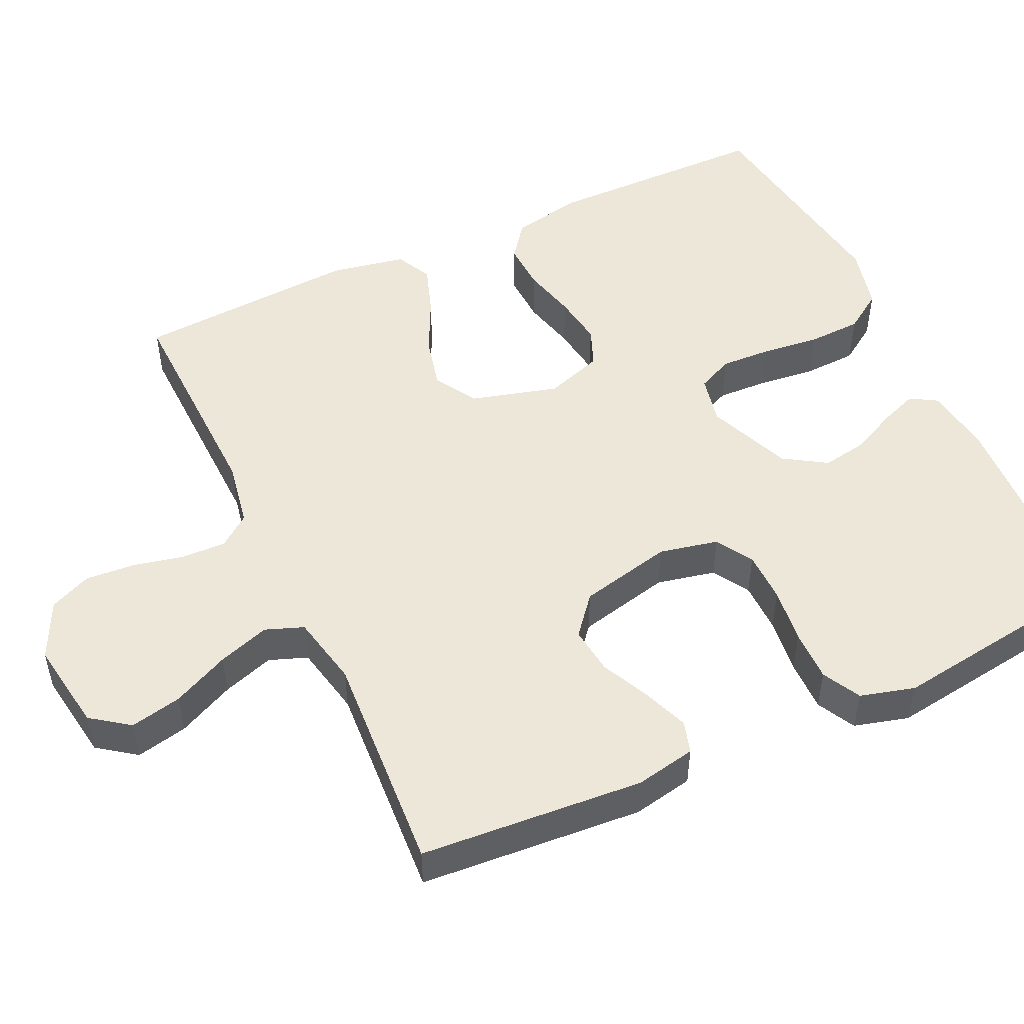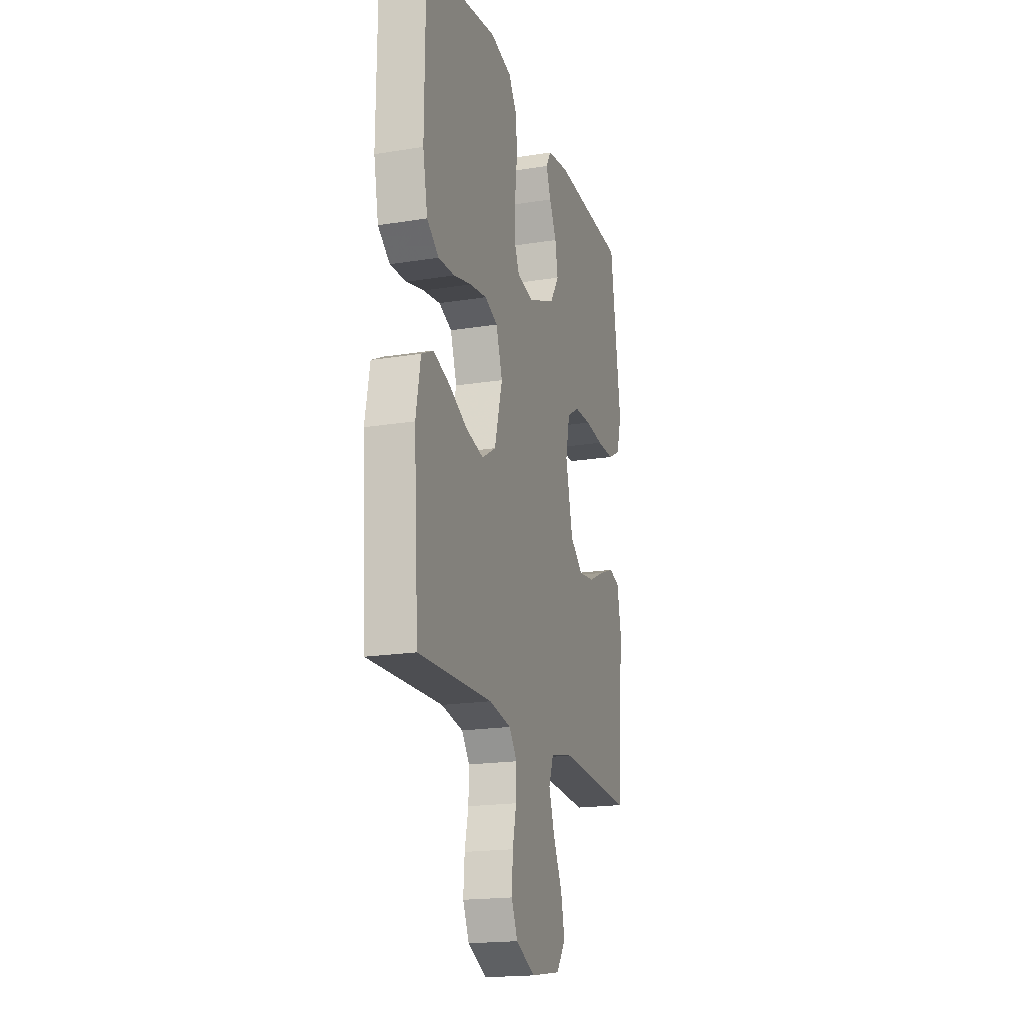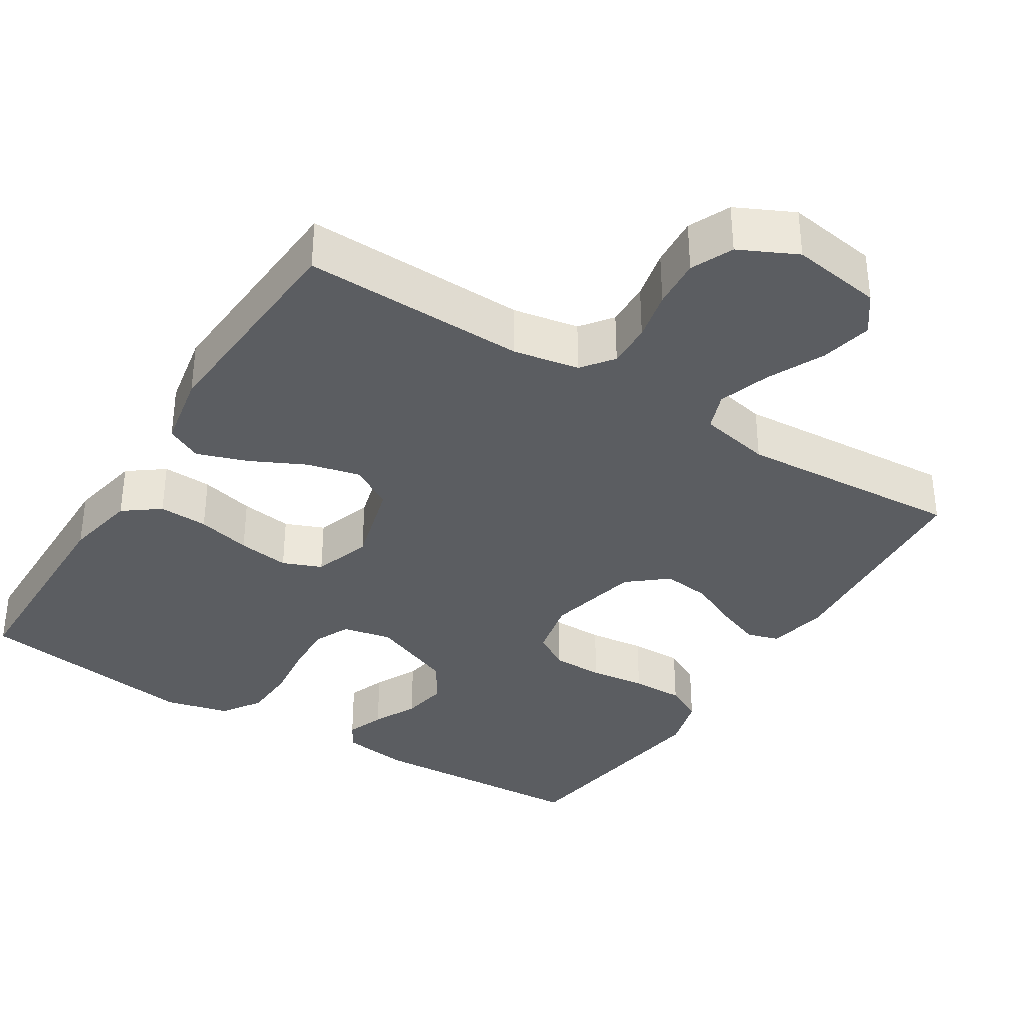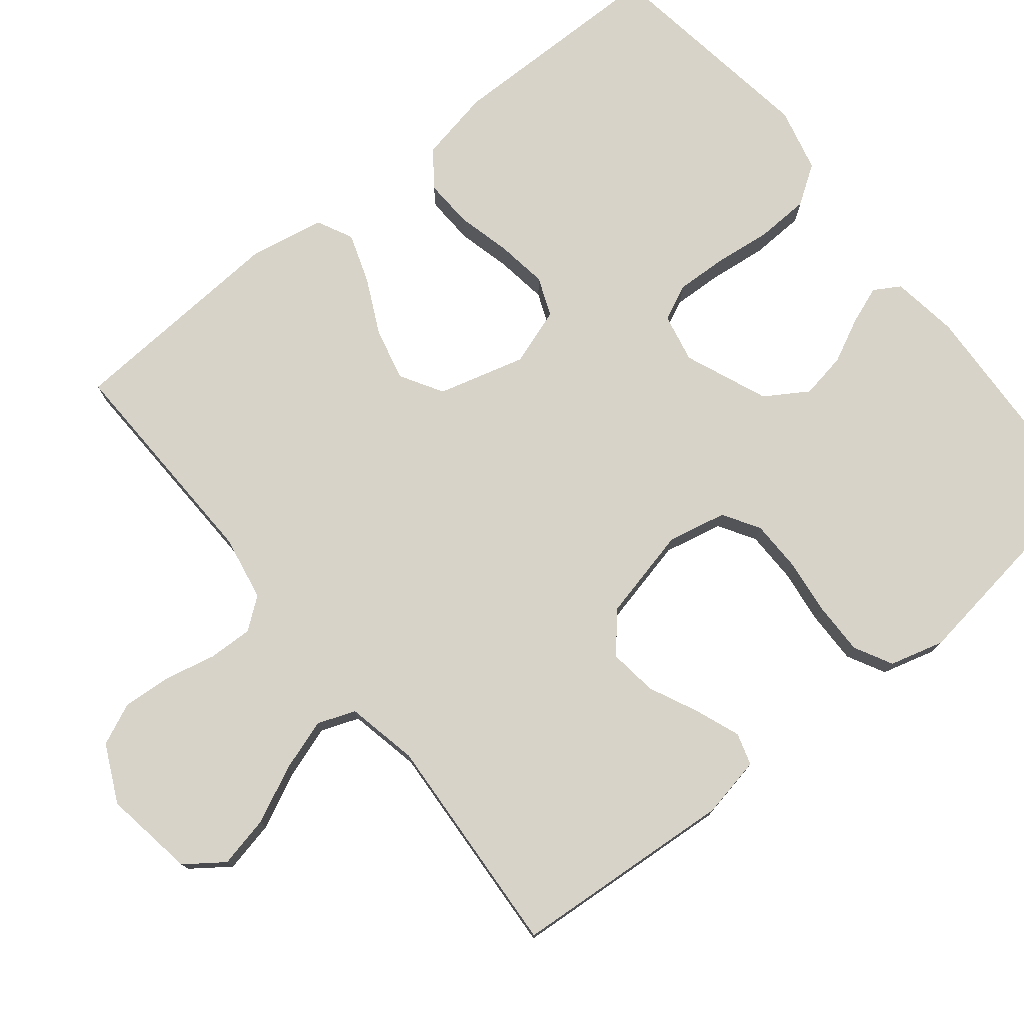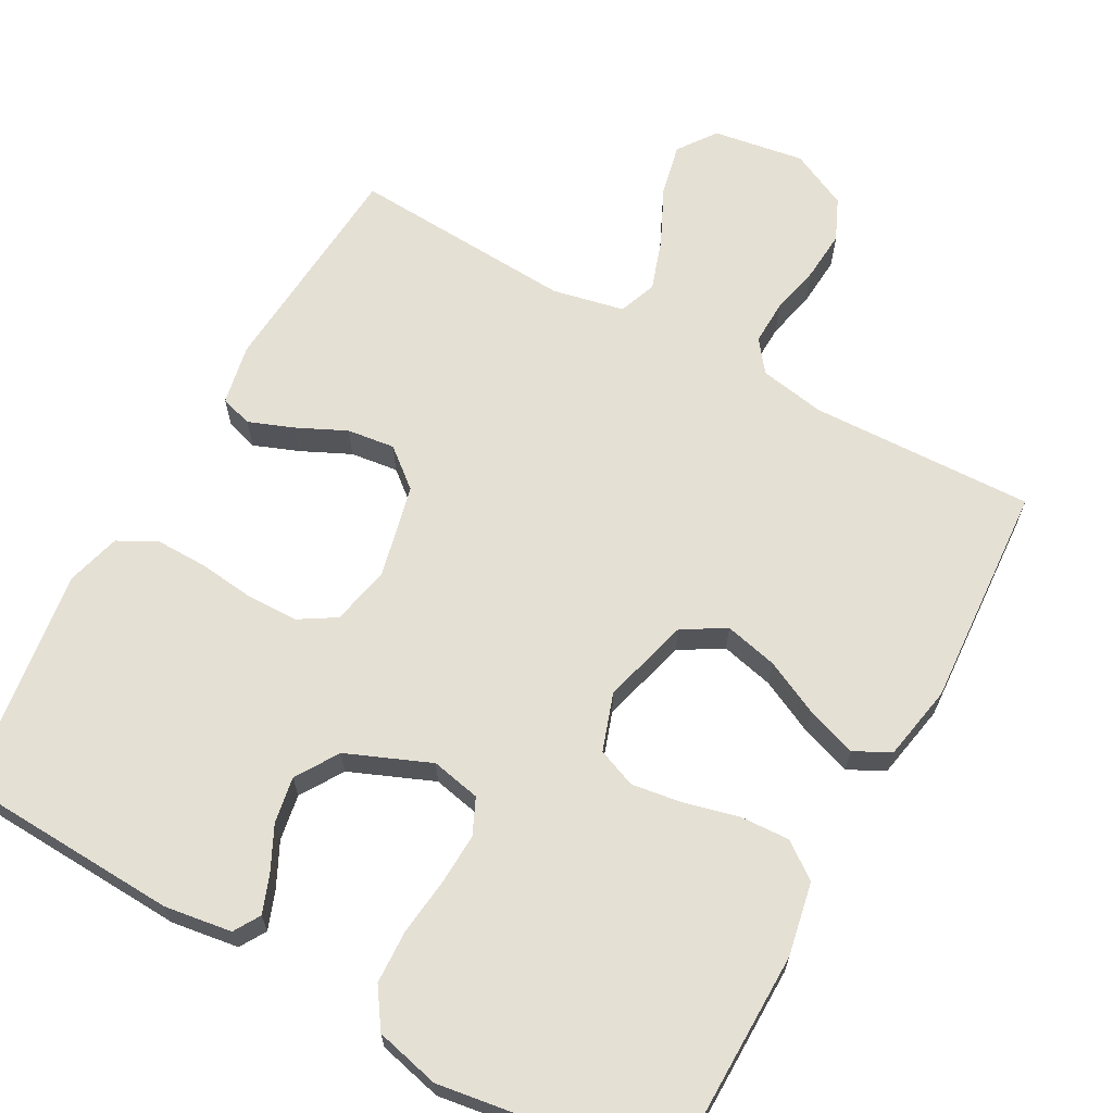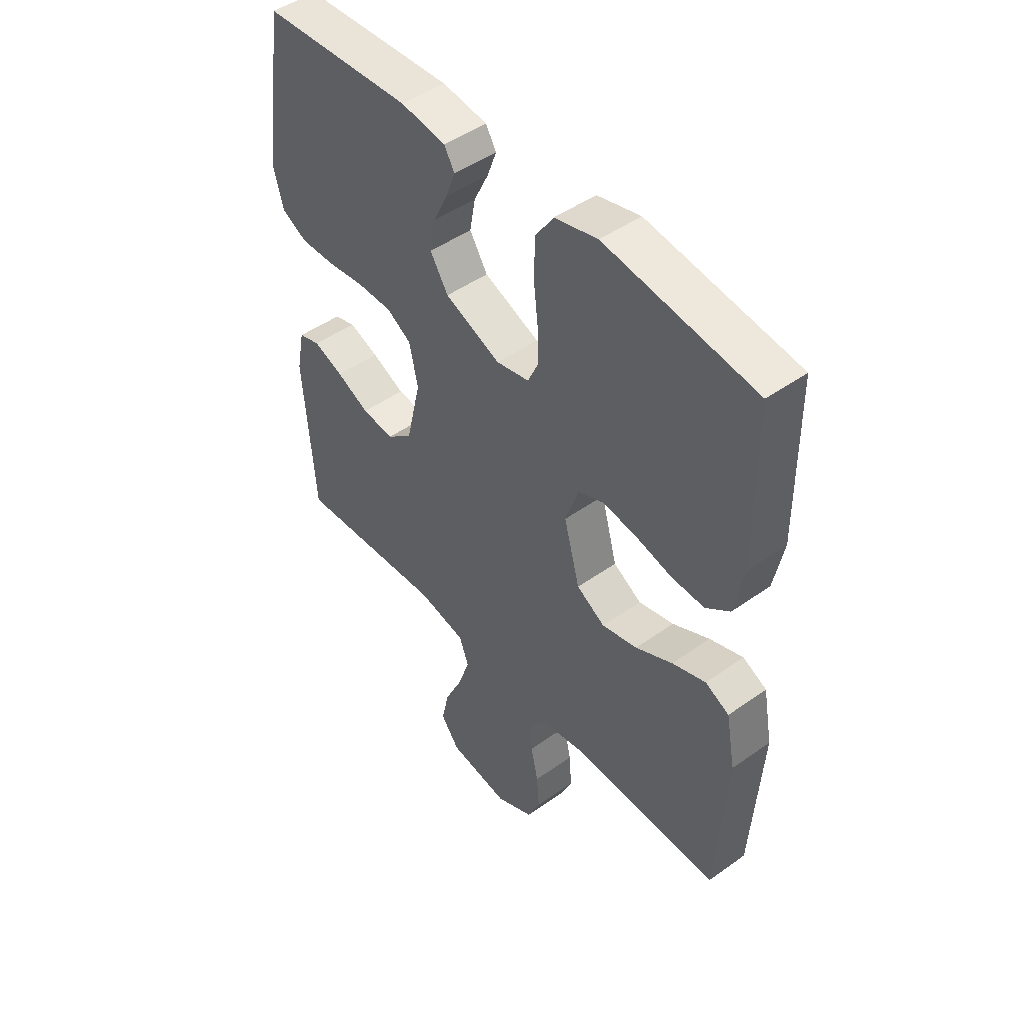
<metadata>
{"format":"obj","ext":"obj","renderer":"f3d","projection":"perspective","resolution":1024,"background":"white","views":[{"elev":50.2,"azim":-115.0,"up":"+Y"},{"elev":-18.8,"azim":107.2,"up":"+Z"},{"elev":-35.5,"azim":148.0,"up":"+Y"},{"elev":76.4,"azim":-128.8,"up":"+Y"},{"elev":65.7,"azim":28.8,"up":"+Y"},{"elev":47.1,"azim":51.1,"up":"+Z"}]}
</metadata>
<code>
v -0.5 0.07 -0.5
v -0.522 0.07 -0.2
v -0.506 0.07 -0.119
v -0.463 0.07 -0.106
v -0.403 0.07 -0.129
v -0.337 0.07 -0.16
v -0.273 0.07 -0.168
v -0.221 0.07 -0.125
v -0.192 0.07 0
v -0.209 0.07 0.079
v -0.258 0.07 0.109
v -0.327 0.07 0.11
v -0.402 0.07 0.101
v -0.472 0.07 0.1
v -0.523 0.07 0.127
v -0.543 0.07 0.2
v -0.5 0.07 0.5
v -0.2 0.07 0.515
v -0.11 0.07 0.502
v -0.089 0.07 0.467
v -0.108 0.07 0.416
v -0.137 0.07 0.357
v -0.148 0.07 0.295
v -0.112 0.07 0.238
v 0 0.07 0.192
v 0.066 0.07 0.206
v 0.088 0.07 0.254
v 0.085 0.07 0.322
v 0.076 0.07 0.399
v 0.079 0.07 0.471
v 0.114 0.07 0.523
v 0.2 0.07 0.544
v 0.5 0.07 0.5
v 0.503 0.07 0.2
v 0.484 0.07 0.103
v 0.436 0.07 0.067
v 0.37 0.07 0.07
v 0.298 0.07 0.088
v 0.229 0.07 0.098
v 0.177 0.07 0.077
v 0.151 0.07 0
v 0.183 0.07 -0.117
v 0.24 0.07 -0.151
v 0.311 0.07 -0.134
v 0.385 0.07 -0.098
v 0.452 0.07 -0.075
v 0.5 0.07 -0.099
v 0.519 0.07 -0.2
v 0.5 0.07 -0.5
v 0.2 0.07 -0.491
v 0.112 0.07 -0.507
v 0.08 0.07 -0.549
v 0.082 0.07 -0.609
v 0.097 0.07 -0.676
v 0.102 0.07 -0.743
v 0.077 0.07 -0.799
v 0 0.07 -0.836
v -0.122 0.07 -0.817
v -0.159 0.07 -0.766
v -0.144 0.07 -0.697
v -0.108 0.07 -0.621
v -0.085 0.07 -0.552
v -0.104 0.07 -0.501
v -0.2 0.07 -0.481
v -0.5 0 -0.5
v -0.522 0 -0.2
v -0.506 0 -0.119
v -0.463 0 -0.106
v -0.403 0 -0.129
v -0.337 0 -0.16
v -0.273 0 -0.168
v -0.221 0 -0.125
v -0.192 0 0
v -0.209 0 0.079
v -0.258 0 0.109
v -0.327 0 0.11
v -0.402 0 0.101
v -0.472 0 0.1
v -0.523 0 0.127
v -0.543 0 0.2
v -0.5 0 0.5
v -0.2 0 0.515
v -0.11 0 0.502
v -0.089 0 0.467
v -0.108 0 0.416
v -0.137 0 0.357
v -0.148 0 0.295
v -0.112 0 0.238
v 0 0 0.192
v 0.066 0 0.206
v 0.088 0 0.254
v 0.085 0 0.322
v 0.076 0 0.399
v 0.079 0 0.471
v 0.114 0 0.523
v 0.2 0 0.544
v 0.5 0 0.5
v 0.503 0 0.2
v 0.484 0 0.103
v 0.436 0 0.067
v 0.37 0 0.07
v 0.298 0 0.088
v 0.229 0 0.098
v 0.177 0 0.077
v 0.151 0 0
v 0.183 0 -0.117
v 0.24 0 -0.151
v 0.311 0 -0.134
v 0.385 0 -0.098
v 0.452 0 -0.075
v 0.5 0 -0.099
v 0.519 0 -0.2
v 0.5 0 -0.5
v 0.2 0 -0.491
v 0.112 0 -0.507
v 0.08 0 -0.549
v 0.082 0 -0.609
v 0.097 0 -0.676
v 0.102 0 -0.743
v 0.077 0 -0.799
v 0 0 -0.836
v -0.122 0 -0.817
v -0.159 0 -0.766
v -0.144 0 -0.697
v -0.108 0 -0.621
v -0.085 0 -0.552
v -0.104 0 -0.501
v -0.2 0 -0.481
f 59 60 61
f 58 59 61
f 57 58 61
f 56 57 61
f 55 56 61
f 54 55 61
f 53 54 61
f 52 53 61 62
f 51 52 62 63
f 48 49 50
f 47 48 50
f 46 47 50
f 45 46 50
f 44 45 50
f 51 63 64
f 50 51 64
f 44 50 64
f 43 44 64
f 36 37 38
f 35 36 38
f 34 35 38
f 33 34 38
f 32 33 38
f 31 32 38
f 30 31 38
f 29 30 38
f 28 29 38
f 27 28 38 39
f 26 27 39 40
f 20 21 22
f 19 20 22
f 18 19 22
f 17 18 22
f 16 17 22
f 15 16 22
f 14 15 22
f 13 14 22
f 12 13 22
f 11 12 22 23
f 10 11 23 24
f 4 5 6
f 3 4 6
f 2 3 6
f 1 2 6
f 64 1 6
f 64 6 7
f 64 7 8
f 43 64 8
f 42 43 8
f 41 42 8 9
f 41 9 10
f 40 41 10
f 26 40 10
f 25 26 10
f 10 24 25
f 125 124 123
f 125 123 122
f 125 122 121
f 125 121 120
f 125 120 119
f 125 119 118
f 125 118 117
f 126 125 117 116
f 127 126 116 115
f 114 113 112
f 114 112 111
f 114 111 110
f 114 110 109
f 114 109 108
f 128 127 115
f 128 115 114
f 128 114 108
f 128 108 107
f 102 101 100
f 102 100 99
f 102 99 98
f 102 98 97
f 102 97 96
f 102 96 95
f 102 95 94
f 102 94 93
f 102 93 92
f 103 102 92 91
f 104 103 91 90
f 86 85 84
f 86 84 83
f 86 83 82
f 86 82 81
f 86 81 80
f 86 80 79
f 86 79 78
f 86 78 77
f 86 77 76
f 87 86 76 75
f 88 87 75 74
f 70 69 68
f 70 68 67
f 70 67 66
f 70 66 65
f 70 65 128
f 71 70 128
f 72 71 128
f 72 128 107
f 72 107 106
f 73 72 106 105
f 74 73 105
f 74 105 104
f 74 104 90
f 74 90 89
f 89 88 74
f 1 65 66 2
f 2 66 67 3
f 3 67 68 4
f 4 68 69 5
f 5 69 70 6
f 6 70 71 7
f 7 71 72 8
f 8 72 73 9
f 9 73 74 10
f 10 74 75 11
f 11 75 76 12
f 12 76 77 13
f 13 77 78 14
f 14 78 79 15
f 15 79 80 16
f 16 80 81 17
f 17 81 82 18
f 18 82 83 19
f 19 83 84 20
f 20 84 85 21
f 21 85 86 22
f 22 86 87 23
f 23 87 88 24
f 24 88 89 25
f 25 89 90 26
f 26 90 91 27
f 27 91 92 28
f 28 92 93 29
f 29 93 94 30
f 30 94 95 31
f 31 95 96 32
f 32 96 97 33
f 33 97 98 34
f 34 98 99 35
f 35 99 100 36
f 36 100 101 37
f 37 101 102 38
f 38 102 103 39
f 39 103 104 40
f 40 104 105 41
f 41 105 106 42
f 42 106 107 43
f 43 107 108 44
f 44 108 109 45
f 45 109 110 46
f 46 110 111 47
f 47 111 112 48
f 48 112 113 49
f 49 113 114 50
f 50 114 115 51
f 51 115 116 52
f 52 116 117 53
f 53 117 118 54
f 54 118 119 55
f 55 119 120 56
f 56 120 121 57
f 57 121 122 58
f 58 122 123 59
f 59 123 124 60
f 60 124 125 61
f 61 125 126 62
f 62 126 127 63
f 63 127 128 64
f 64 128 65 1

</code>
